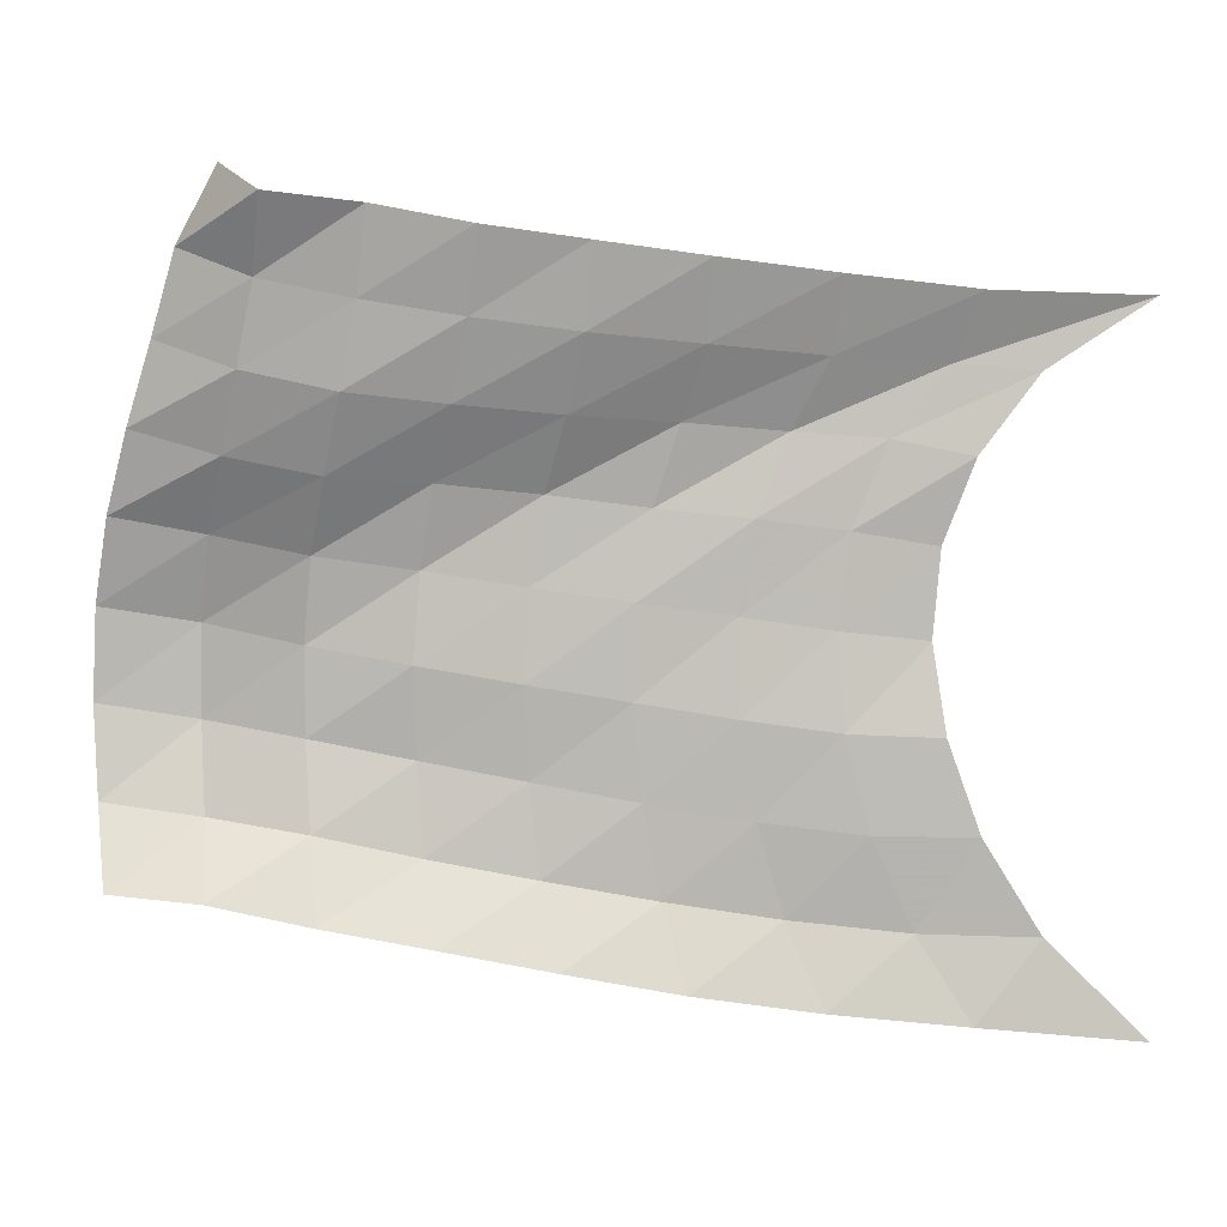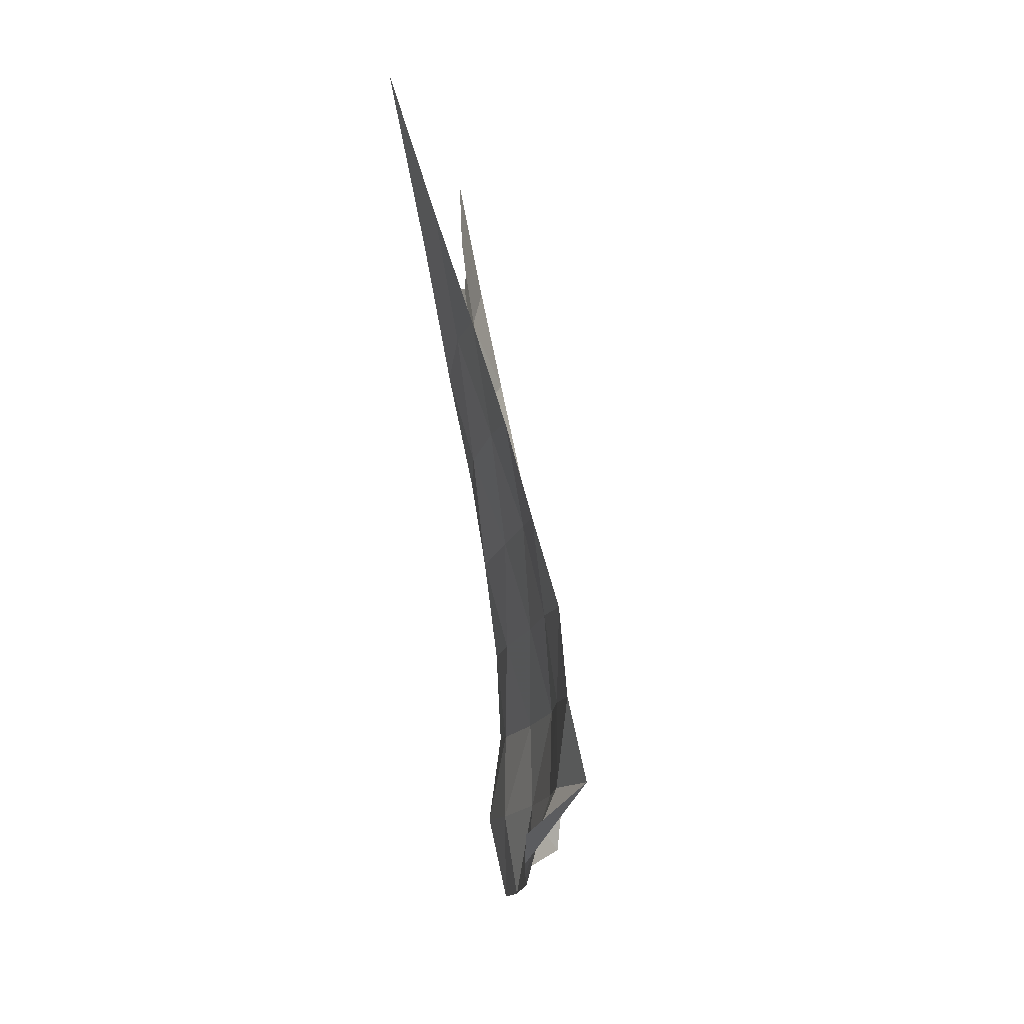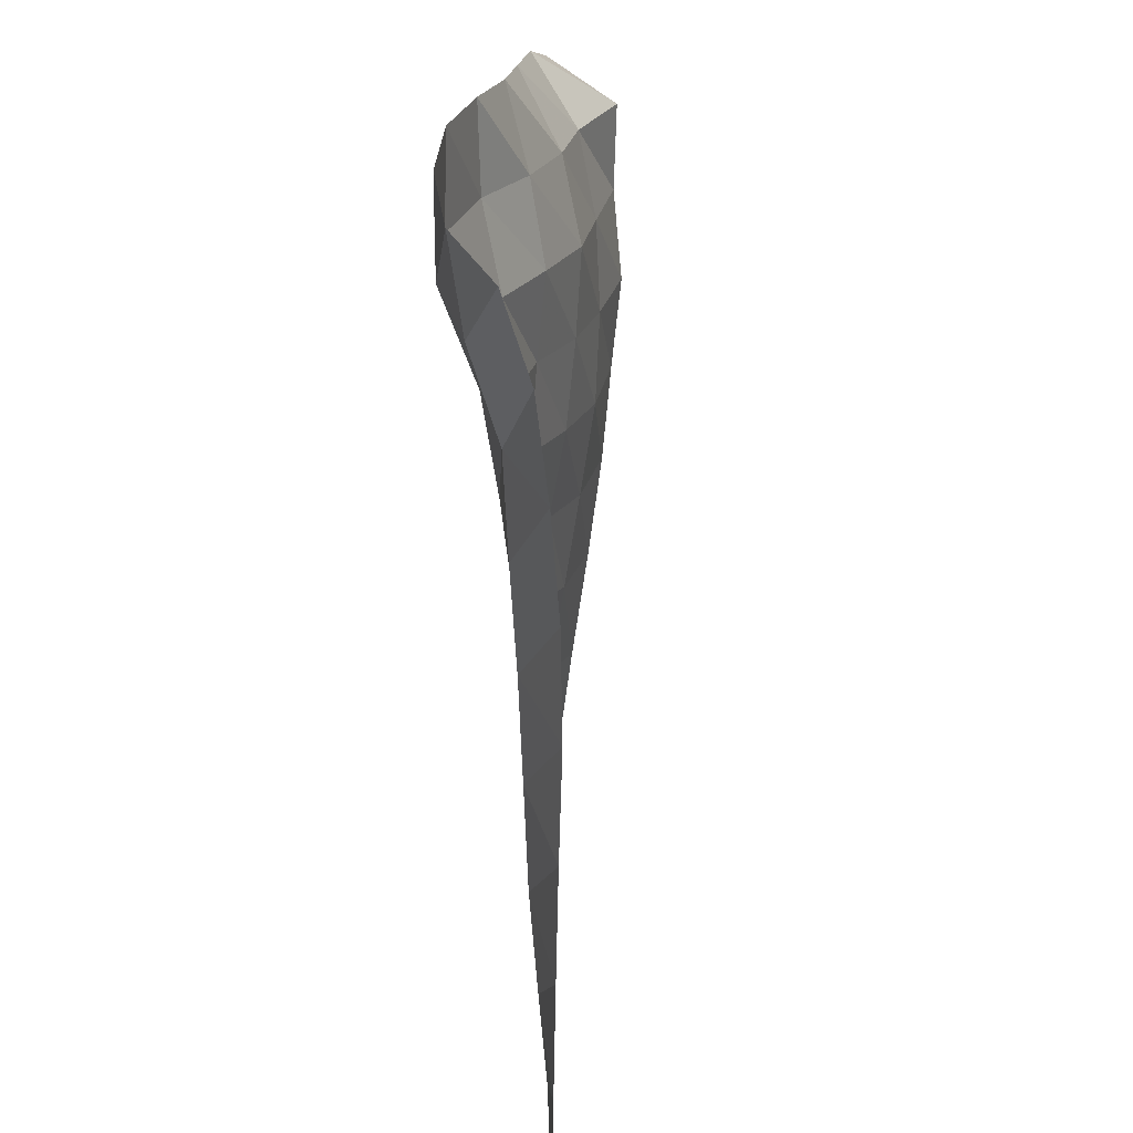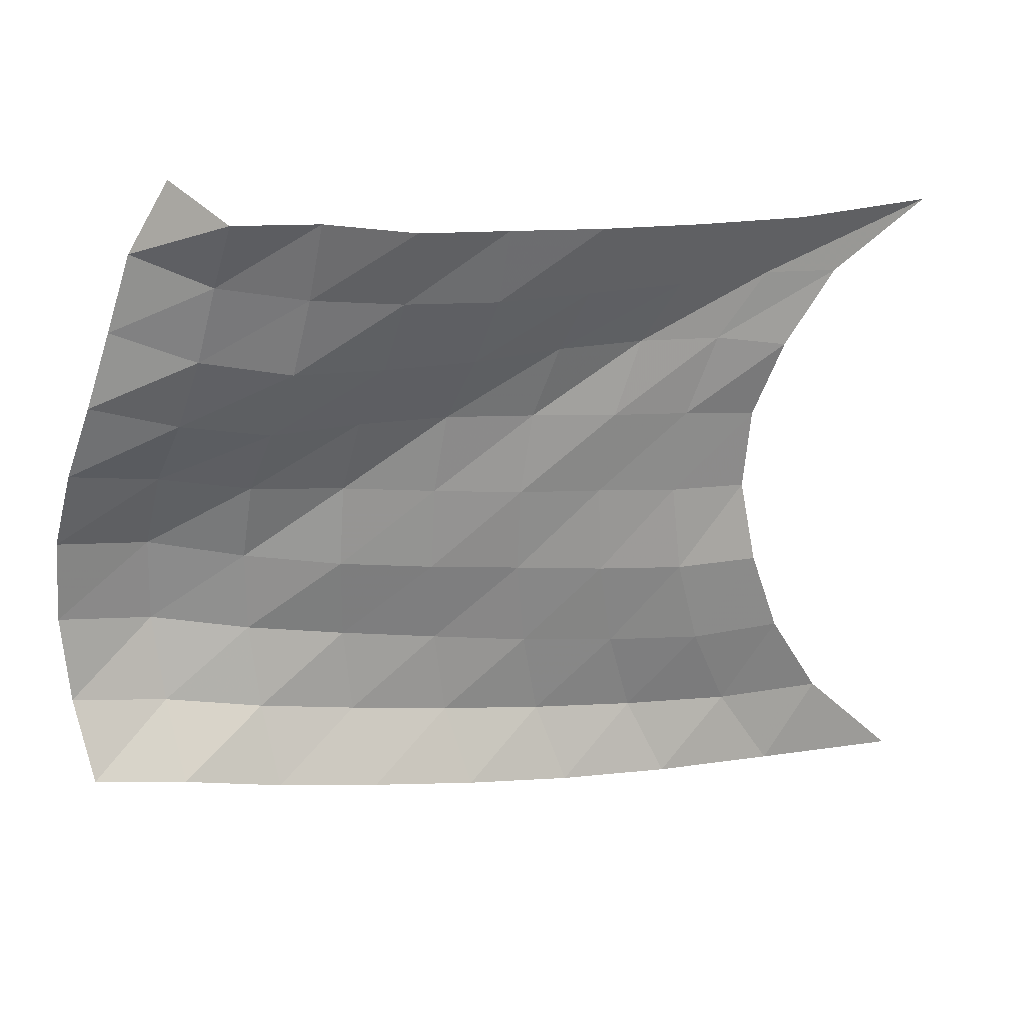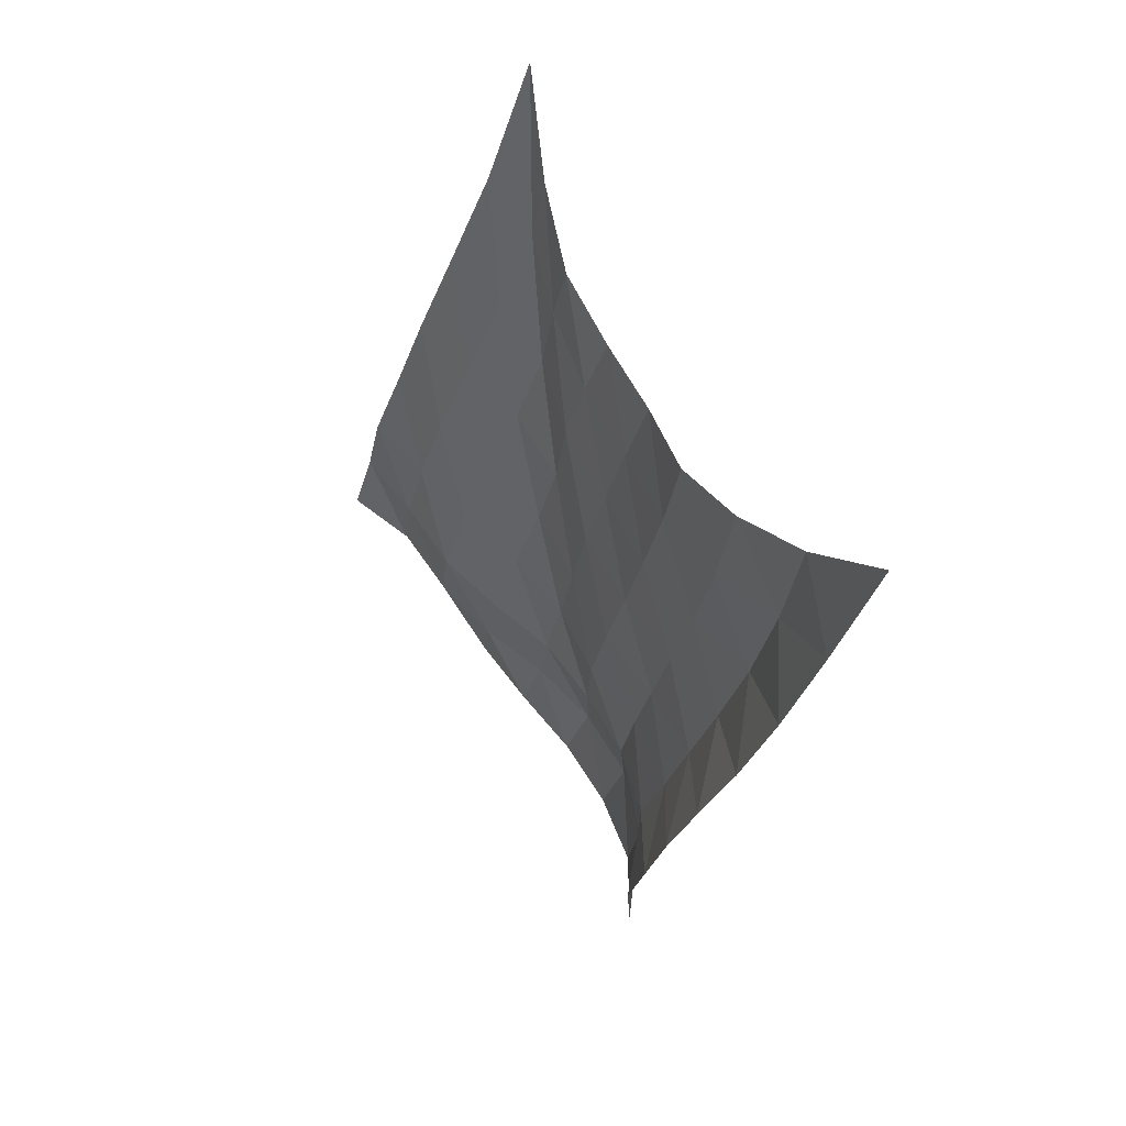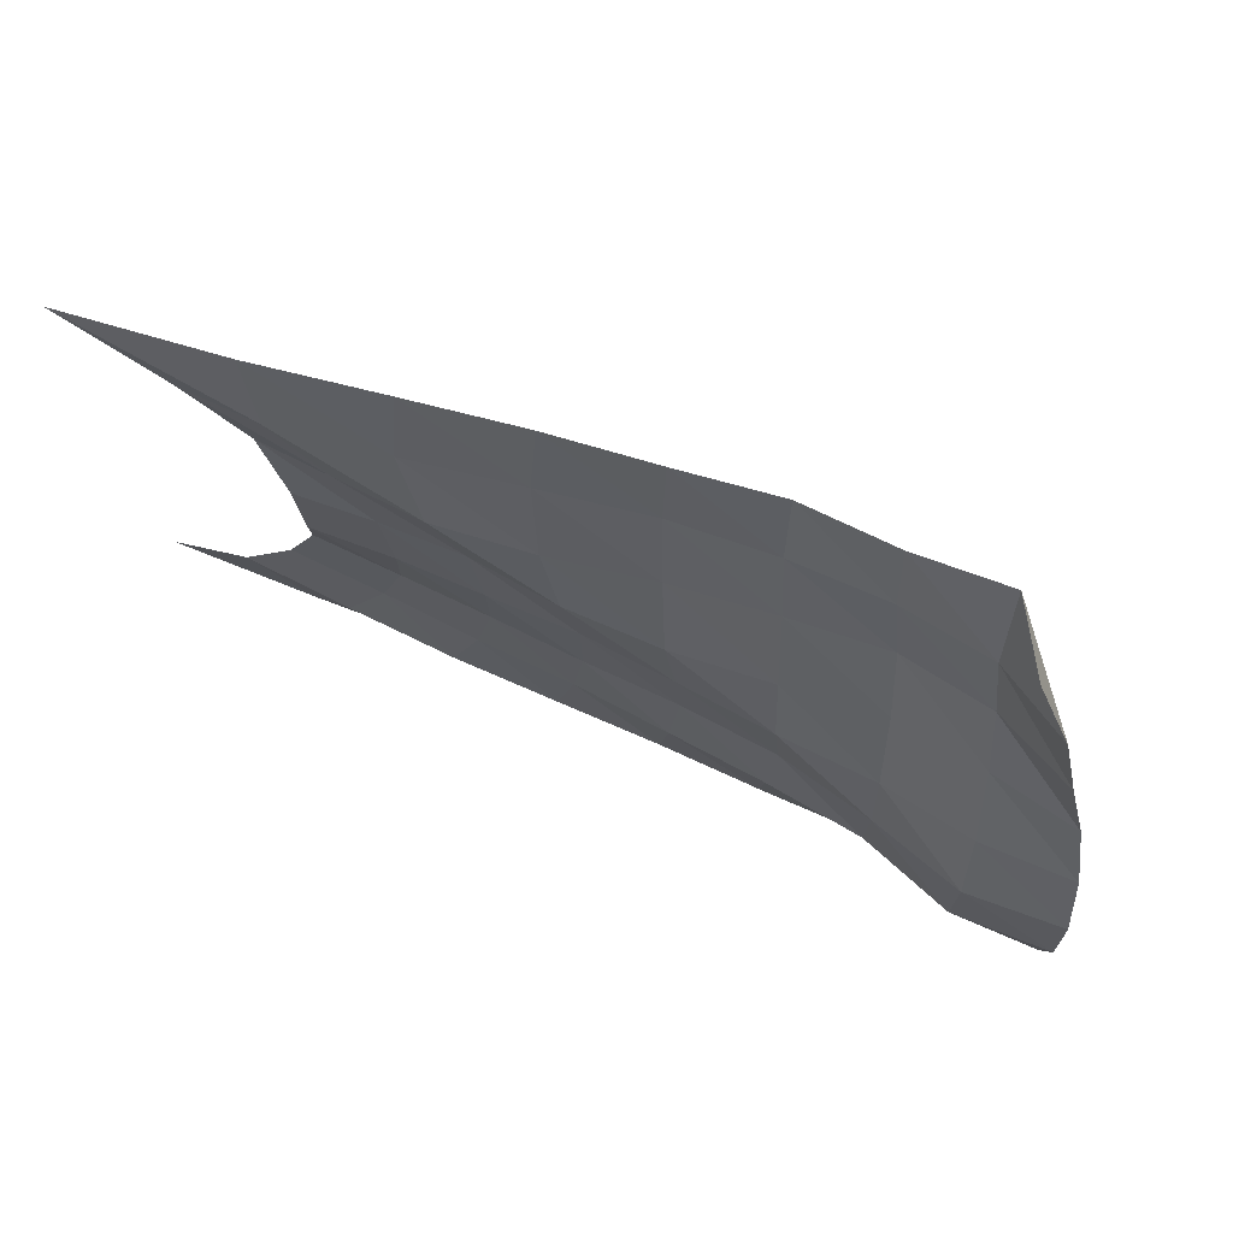
<metadata>
{"format":"obj","ext":"obj","renderer":"f3d","projection":"perspective","resolution":1024,"background":"white","views":[{"elev":3.7,"azim":97.0,"up":"+Z"},{"elev":-1.1,"azim":5.1,"up":"+Y"},{"elev":-53.7,"azim":11.6,"up":"+Z"},{"elev":24.1,"azim":78.5,"up":"+Z"},{"elev":58.8,"azim":152.2,"up":"+Y"},{"elev":75.5,"azim":-55.2,"up":"+Z"}]}
</metadata>
<code>
v -1 0 -1
v -0.9579 -0.2891 -0.714
v -0.91 -0.4556 -0.4392
v -0.8855 -0.5491 -0.1724
v -0.9201 -0.5904 0.08388
v -0.9159 -0.5678 0.336
v -0.8986 -0.4744 0.5749
v -0.9421 -0.3051 0.7998
v -1 0 1
v -0.9016 -0.4711 -0.9517
v -0.9113 -0.6322 -0.7029
v -0.8634 -0.7478 -0.4349
v -0.8427 -0.8176 -0.1601
v -0.8617 -0.841 0.1119
v -0.8604 -0.8053 0.3777
v -0.8763 -0.7055 0.6217
v -0.9061 -0.5436 0.8195
v -0.8504 -0.4527 1.011
v -0.8132 -0.8646 -0.9065
v -0.8647 -0.9771 -0.6651
v -0.8291 -1.051 -0.3971
v -0.8053 -1.094 -0.1219
v -0.8168 -1.1 0.1511
v -0.8102 -1.055 0.4106
v -0.8445 -0.9656 0.641
v -0.794 -0.8545 0.8378
v -0.7219 -0.8204 1.049
v -0.7317 -1.223 -0.851
v -0.8093 -1.306 -0.6129
v -0.7895 -1.352 -0.3465
v -0.773 -1.376 -0.07641
v -0.7683 -1.368 0.1886
v -0.789 -1.325 0.4387
v -0.7591 -1.247 0.6645
v -0.679 -1.172 0.8666
v -0.6115 -1.148 1.088
v -0.6528 -1.556 -0.7837
v -0.7568 -1.622 -0.5545
v -0.7633 -1.653 -0.2913
v -0.7337 -1.663 -0.02818
v -0.7413 -1.649 0.2294
v -0.7391 -1.607 0.4748
v -0.6489 -1.534 0.6828
v -0.5701 -1.475 0.8948
v -0.5224 -1.451 1.126
v -0.5919 -1.876 -0.7179
v -0.7131 -1.93 -0.4949
v -0.7381 -1.951 -0.2351
v -0.7075 -1.955 0.02179
v -0.7178 -1.937 0.2728
v -0.6595 -1.89 0.5049
v -0.5608 -1.822 0.7106
v -0.4976 -1.767 0.9321
v -0.4348 -1.733 1.163
v -0.5533 -2.187 -0.6601
v -0.6673 -2.226 -0.4304
v -0.7247 -2.251 -0.1789
v -0.7221 -2.252 0.07146
v -0.6816 -2.224 0.3125
v -0.5758 -2.163 0.5238
v -0.4869 -2.099 0.7417
v -0.4535 -2.047 0.9775
v -0.4051 -2.01 1.216
v -0.5298 -2.483 -0.5987
v -0.6941 -2.521 -0.3895
v -0.7696 -2.548 -0.134
v -0.758 -2.543 0.1284
v -0.679 -2.5 0.3676
v -0.5646 -2.433 0.577
v -0.4884 -2.37 0.8
v -0.4516 -2.316 1.033
v -0.3435 -2.271 1.245
v -0.5545 -2.76 -0.5808
v -0.6755 -2.809 -0.3507
v -0.7111 -2.83 -0.08743
v -0.693 -2.816 0.1744
v -0.632 -2.763 0.4173
v -0.5787 -2.691 0.6484
v -0.5648 -2.618 0.8814
v -0.5449 -2.546 1.118
v -0.5255 -2.424 1.334
f 1 10 2
f 2 10 11
f 2 11 3
f 3 11 12
f 3 12 4
f 4 12 13
f 4 13 5
f 5 13 14
f 5 14 6
f 6 14 15
f 6 15 7
f 7 15 16
f 7 16 8
f 8 16 17
f 8 17 9
f 9 17 18
f 10 19 11
f 11 19 20
f 11 20 12
f 12 20 21
f 12 21 13
f 13 21 22
f 13 22 14
f 14 22 23
f 14 23 15
f 15 23 24
f 15 24 16
f 16 24 25
f 16 25 17
f 17 25 26
f 17 26 18
f 18 26 27
f 19 28 20
f 20 28 29
f 20 29 21
f 21 29 30
f 21 30 22
f 22 30 31
f 22 31 23
f 23 31 32
f 23 32 24
f 24 32 33
f 24 33 25
f 25 33 34
f 25 34 26
f 26 34 35
f 26 35 27
f 27 35 36
f 28 37 29
f 29 37 38
f 29 38 30
f 30 38 39
f 30 39 31
f 31 39 40
f 31 40 32
f 32 40 41
f 32 41 33
f 33 41 42
f 33 42 34
f 34 42 43
f 34 43 35
f 35 43 44
f 35 44 36
f 36 44 45
f 37 46 38
f 38 46 47
f 38 47 39
f 39 47 48
f 39 48 40
f 40 48 49
f 40 49 41
f 41 49 50
f 41 50 42
f 42 50 51
f 42 51 43
f 43 51 52
f 43 52 44
f 44 52 53
f 44 53 45
f 45 53 54
f 46 55 47
f 47 55 56
f 47 56 48
f 48 56 57
f 48 57 49
f 49 57 58
f 49 58 50
f 50 58 59
f 50 59 51
f 51 59 60
f 51 60 52
f 52 60 61
f 52 61 53
f 53 61 62
f 53 62 54
f 54 62 63
f 55 64 56
f 56 64 65
f 56 65 57
f 57 65 66
f 57 66 58
f 58 66 67
f 58 67 59
f 59 67 68
f 59 68 60
f 60 68 69
f 60 69 61
f 61 69 70
f 61 70 62
f 62 70 71
f 62 71 63
f 63 71 72
f 64 73 65
f 65 73 74
f 65 74 66
f 66 74 75
f 66 75 67
f 67 75 76
f 67 76 68
f 68 76 77
f 68 77 69
f 69 77 78
f 69 78 70
f 70 78 79
f 70 79 71
f 71 79 80
f 71 80 72
f 72 80 81

</code>
